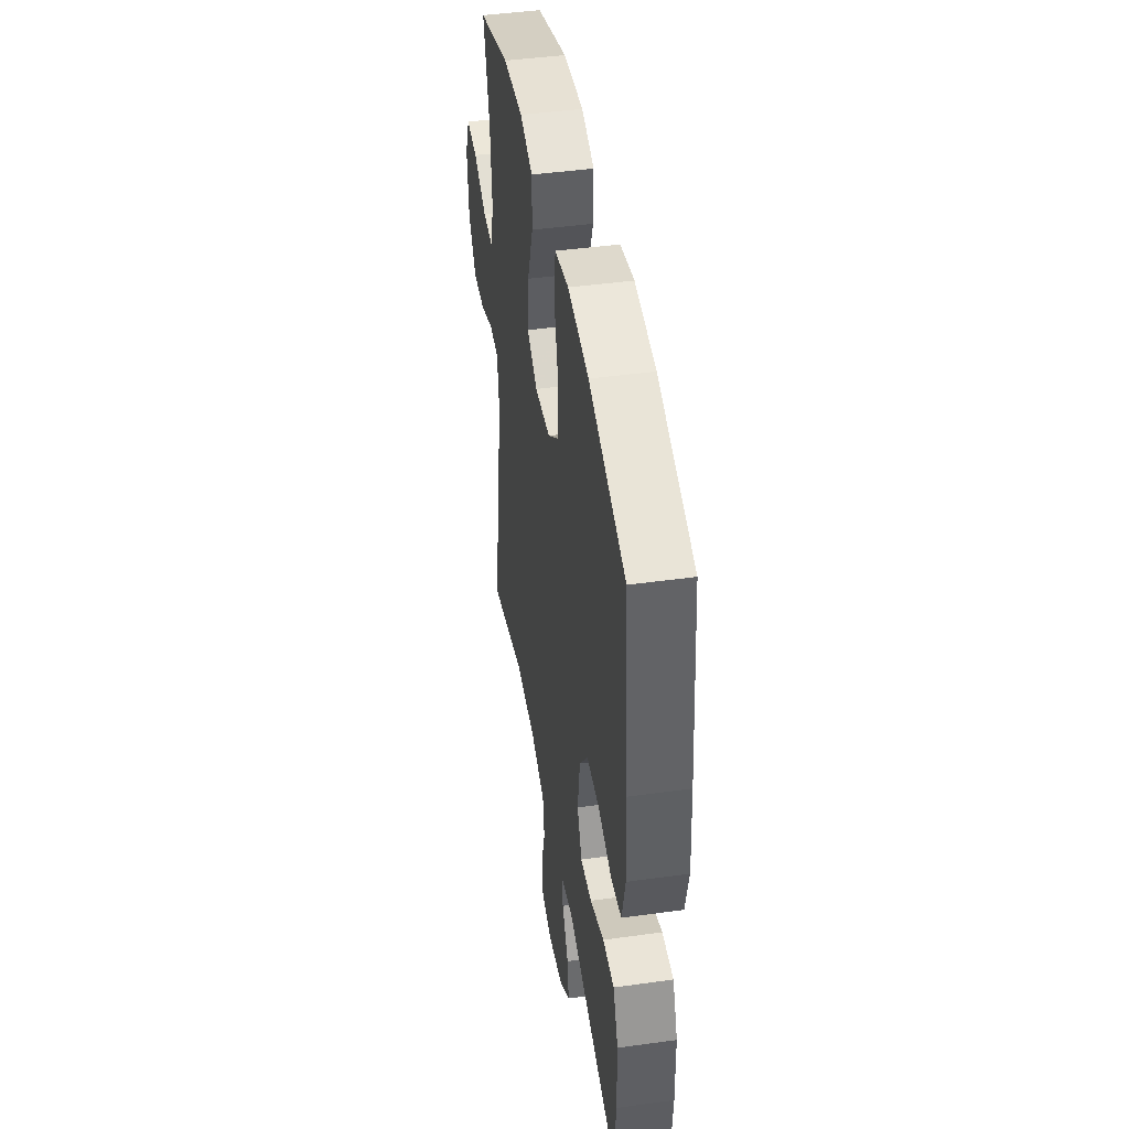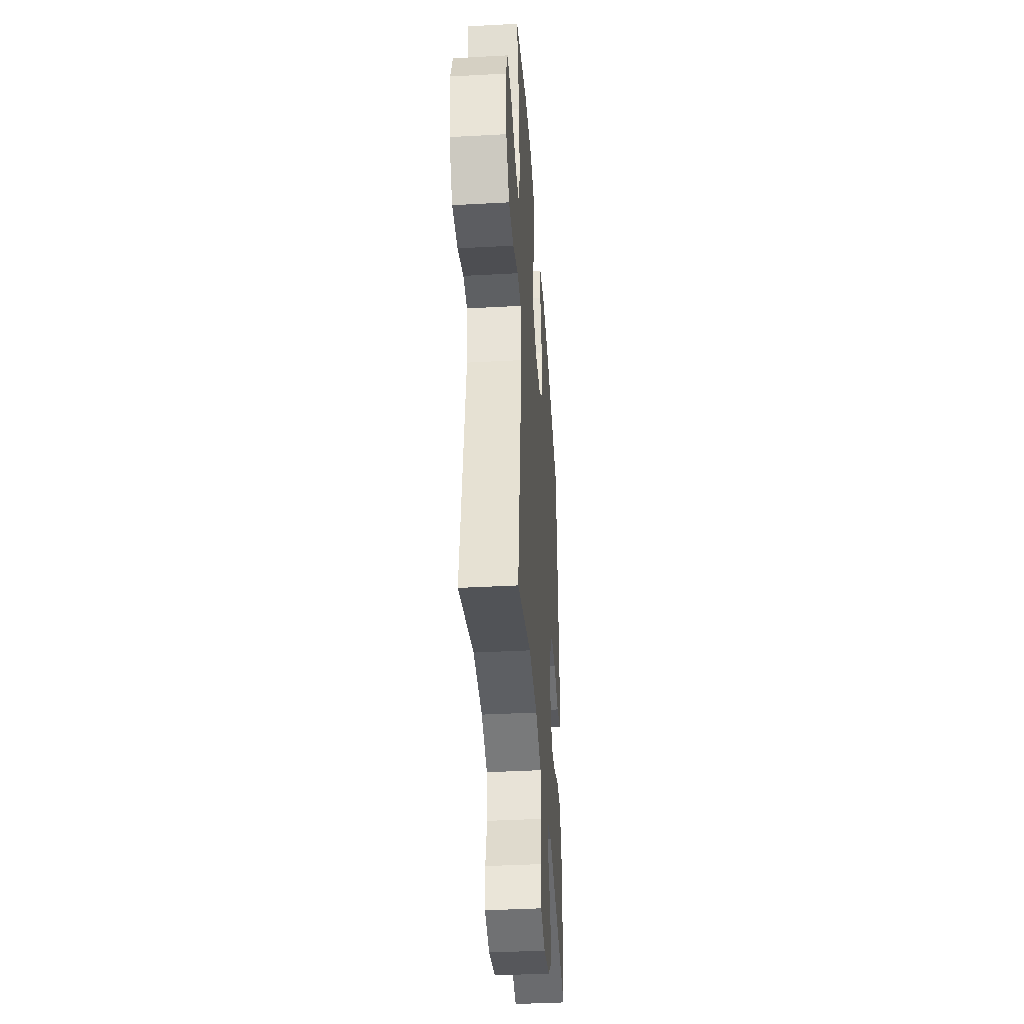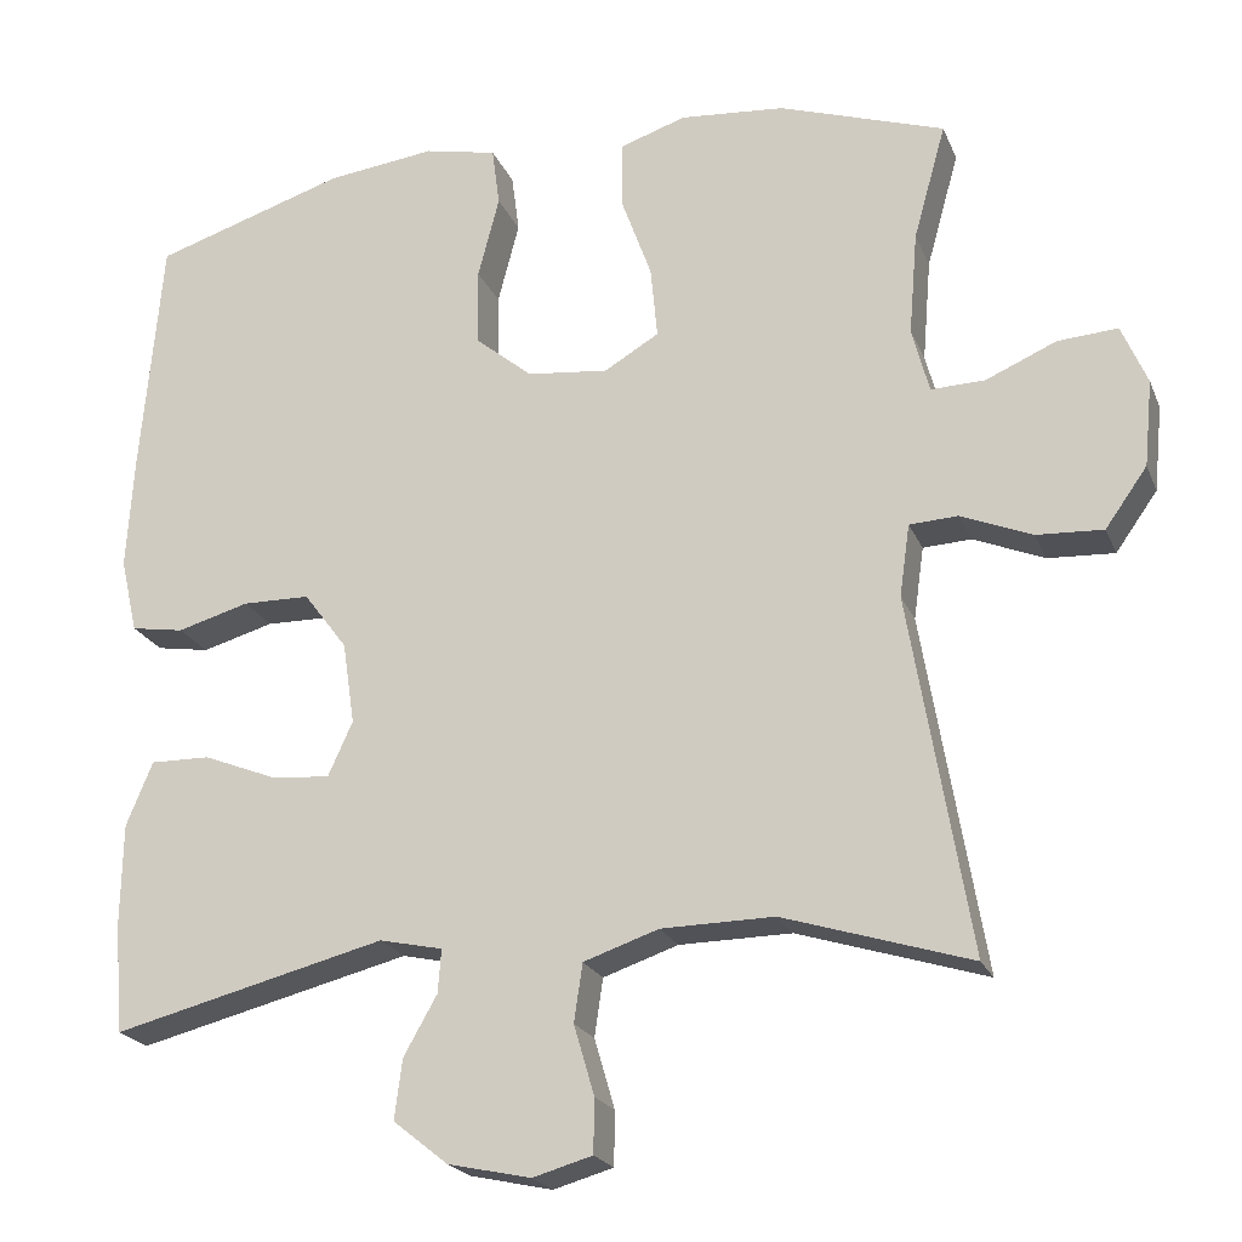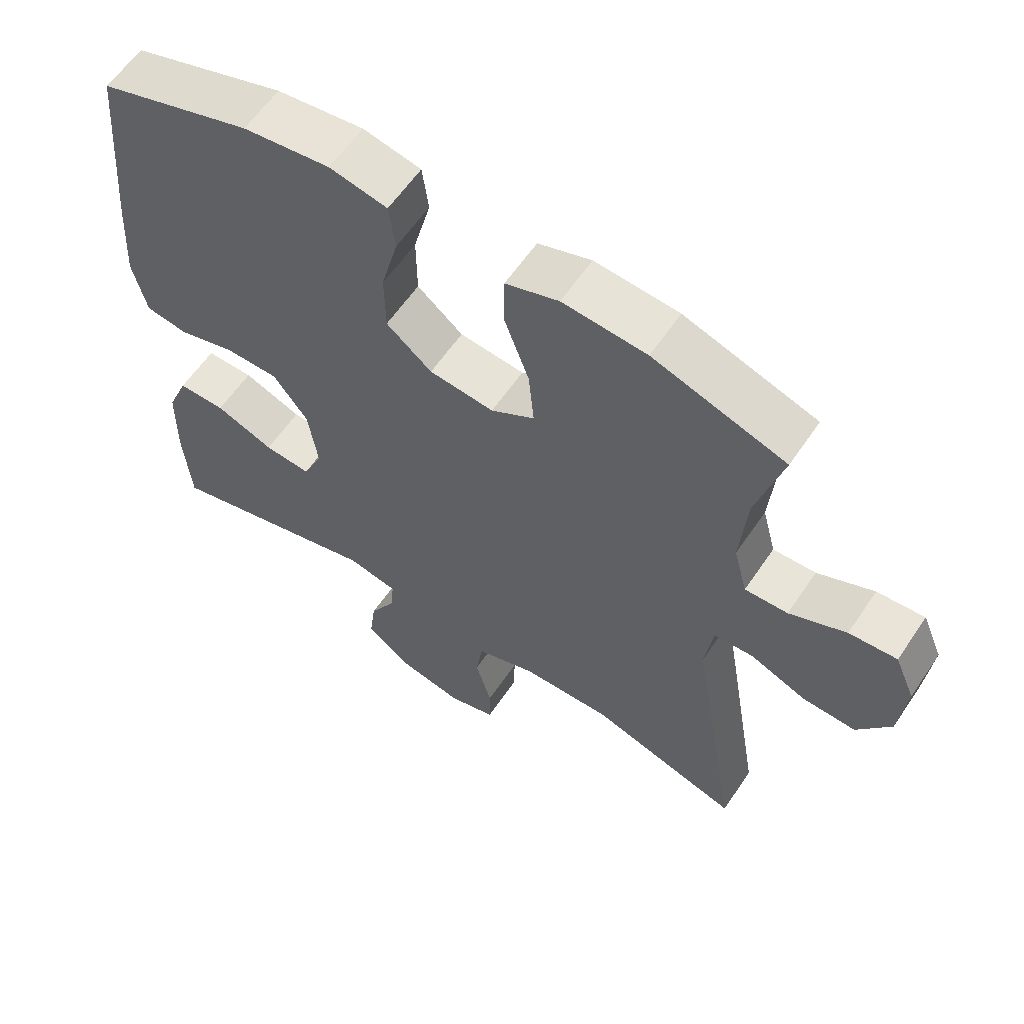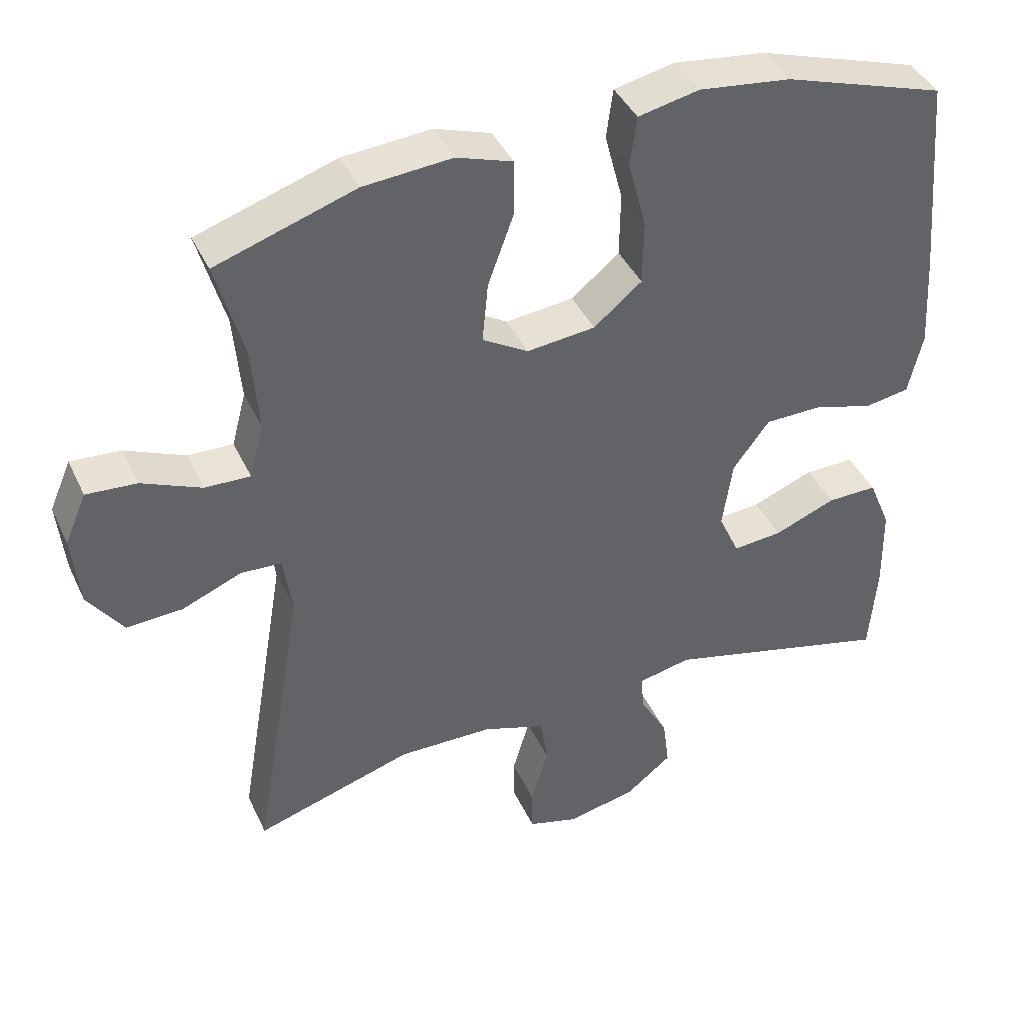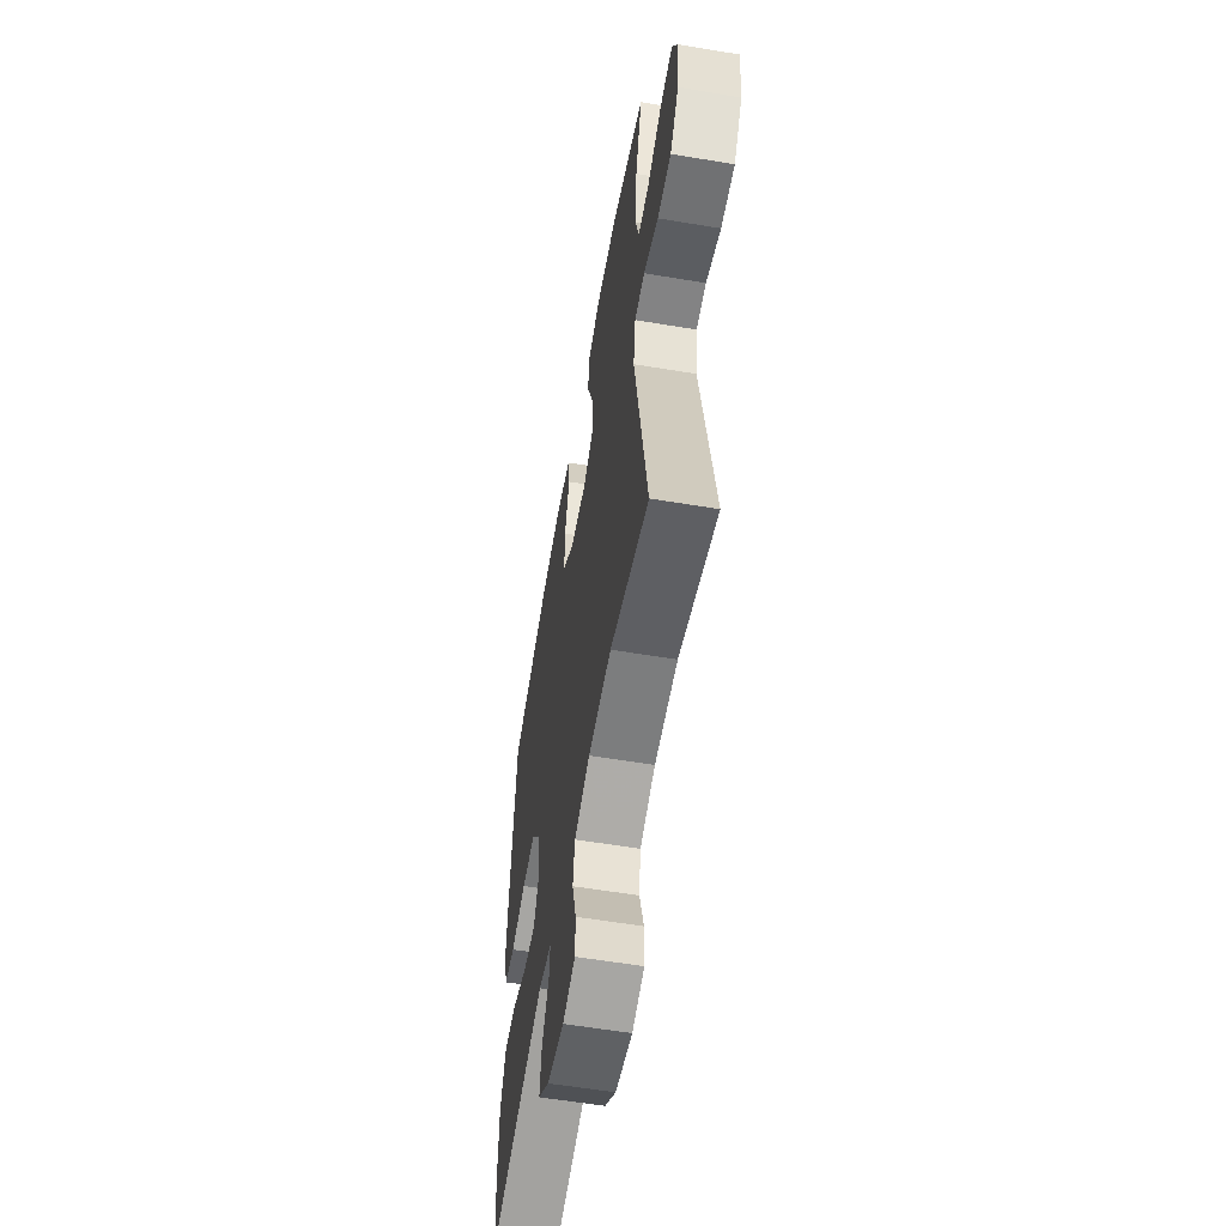
<metadata>
{"format":"obj","ext":"obj","renderer":"f3d","projection":"perspective","resolution":1024,"background":"white","views":[{"elev":44.6,"azim":-99.2,"up":"+Z"},{"elev":-39.4,"azim":93.9,"up":"+Z"},{"elev":-21.4,"azim":18.2,"up":"+Z"},{"elev":60.1,"azim":33.9,"up":"+Z"},{"elev":41.2,"azim":156.5,"up":"+Z"},{"elev":-58.1,"azim":80.2,"up":"+Z"}]}
</metadata>
<code>
v 0.5 0.07 -0.5
v 0.28 0.07 -0.432
v 0.148 0.07 -0.434
v 0.06 0.07 -0.464
v 0.05 0.07 -0.532
v 0.074 0.07 -0.614
v 0.073 0.07 -0.677
v 0.003 0.07 -0.697
v -0.094 0.07 -0.676
v -0.158 0.07 -0.625
v -0.149 0.07 -0.555
v -0.11 0.07 -0.486
v -0.106 0.07 -0.435
v -0.18 0.07 -0.419
v -0.5 0.07 -0.5
v -0.51 0.07 -0.371
v -0.508 0.07 -0.252
v -0.477 0.07 -0.177
v -0.407 0.07 -0.178
v -0.321 0.07 -0.212
v -0.252 0.07 -0.218
v -0.223 0.07 -0.154
v -0.237 0.07 -0.058
v -0.288 0.07 0.01
v -0.367 0.07 0.011
v -0.451 0.07 -0.013
v -0.513 0.07 -0.003
v -0.533 0.07 0.084
v -0.525 0.07 0.214
v -0.5 0.07 0.5
v -0.275 0.07 0.572
v -0.147 0.07 0.588
v -0.062 0.07 0.57
v -0.053 0.07 0.501
v -0.078 0.07 0.405
v -0.077 0.07 0.315
v -0.01 0.07 0.26
v 0.085 0.07 0.25
v 0.149 0.07 0.288
v 0.141 0.07 0.372
v 0.105 0.07 0.471
v 0.105 0.07 0.548
v 0.183 0.07 0.574
v 0.306 0.07 0.564
v 0.5 0.07 0.5
v 0.462 0.07 0.364
v 0.452 0.07 0.243
v 0.472 0.07 0.167
v 0.535 0.07 0.169
v 0.618 0.07 0.205
v 0.688 0.07 0.21
v 0.718 0.07 0.14
v 0.708 0.07 0.039
v 0.659 0.07 -0.03
v 0.581 0.07 -0.026
v 0.498 0.07 0.008
v 0.441 0.07 0.005
v 0.429 0.07 -0.08
v 0.5 0 -0.5
v 0.28 0 -0.432
v 0.148 0 -0.434
v 0.06 0 -0.464
v 0.05 0 -0.532
v 0.074 0 -0.614
v 0.073 0 -0.677
v 0.003 0 -0.697
v -0.094 0 -0.676
v -0.158 0 -0.625
v -0.149 0 -0.555
v -0.11 0 -0.486
v -0.106 0 -0.435
v -0.18 0 -0.419
v -0.5 0 -0.5
v -0.51 0 -0.371
v -0.508 0 -0.252
v -0.477 0 -0.177
v -0.407 0 -0.178
v -0.321 0 -0.212
v -0.252 0 -0.218
v -0.223 0 -0.154
v -0.237 0 -0.058
v -0.288 0 0.01
v -0.367 0 0.011
v -0.451 0 -0.013
v -0.513 0 -0.003
v -0.533 0 0.084
v -0.525 0 0.214
v -0.5 0 0.5
v -0.275 0 0.572
v -0.147 0 0.588
v -0.062 0 0.57
v -0.053 0 0.501
v -0.078 0 0.405
v -0.077 0 0.315
v -0.01 0 0.26
v 0.085 0 0.25
v 0.149 0 0.288
v 0.141 0 0.372
v 0.105 0 0.471
v 0.105 0 0.548
v 0.183 0 0.574
v 0.306 0 0.564
v 0.5 0 0.5
v 0.462 0 0.364
v 0.452 0 0.243
v 0.472 0 0.167
v 0.535 0 0.169
v 0.618 0 0.205
v 0.688 0 0.21
v 0.718 0 0.14
v 0.708 0 0.039
v 0.659 0 -0.03
v 0.581 0 -0.026
v 0.498 0 0.008
v 0.441 0 0.005
v 0.429 0 -0.08
f 53 54 55 56
f 53 56 57
f 52 53 57
f 49 50 51 52
f 48 49 52 57
f 47 48 57
f 43 44 45 46
f 43 46 47
f 40 41 42 43
f 39 40 43 47
f 38 39 47 57
f 32 33 34 35
f 32 35 36
f 31 32 36
f 30 31 36
f 29 30 36 37
f 25 26 27 28
f 24 25 28 29
f 17 18 19 20
f 17 20 21
f 14 15 16 17
f 13 14 17 21
f 9 10 11 12
f 9 12 13
f 8 9 13
f 5 6 7 8
f 4 5 8 13
f 3 4 13 21
f 58 1 2
f 24 29 37 38
f 23 24 38 57
f 22 23 57 58
f 21 22 58
f 2 3 21 58
f 114 113 112 111
f 115 114 111
f 115 111 110
f 110 109 108 107
f 115 110 107 106
f 115 106 105
f 104 103 102 101
f 105 104 101
f 101 100 99 98
f 105 101 98 97
f 115 105 97 96
f 93 92 91 90
f 94 93 90
f 94 90 89
f 94 89 88
f 95 94 88 87
f 86 85 84 83
f 87 86 83 82
f 78 77 76 75
f 79 78 75
f 75 74 73 72
f 79 75 72 71
f 70 69 68 67
f 71 70 67
f 71 67 66
f 66 65 64 63
f 71 66 63 62
f 79 71 62 61
f 60 59 116
f 96 95 87 82
f 115 96 82 81
f 116 115 81 80
f 116 80 79
f 116 79 61 60
f 1 59 60 2
f 2 60 61 3
f 3 61 62 4
f 4 62 63 5
f 5 63 64 6
f 6 64 65 7
f 7 65 66 8
f 8 66 67 9
f 9 67 68 10
f 10 68 69 11
f 11 69 70 12
f 12 70 71 13
f 13 71 72 14
f 14 72 73 15
f 15 73 74 16
f 16 74 75 17
f 17 75 76 18
f 18 76 77 19
f 19 77 78 20
f 20 78 79 21
f 21 79 80 22
f 22 80 81 23
f 23 81 82 24
f 24 82 83 25
f 25 83 84 26
f 26 84 85 27
f 27 85 86 28
f 28 86 87 29
f 29 87 88 30
f 30 88 89 31
f 31 89 90 32
f 32 90 91 33
f 33 91 92 34
f 34 92 93 35
f 35 93 94 36
f 36 94 95 37
f 37 95 96 38
f 38 96 97 39
f 39 97 98 40
f 40 98 99 41
f 41 99 100 42
f 42 100 101 43
f 43 101 102 44
f 44 102 103 45
f 45 103 104 46
f 46 104 105 47
f 47 105 106 48
f 48 106 107 49
f 49 107 108 50
f 50 108 109 51
f 51 109 110 52
f 52 110 111 53
f 53 111 112 54
f 54 112 113 55
f 55 113 114 56
f 56 114 115 57
f 57 115 116 58
f 58 116 59 1

</code>
